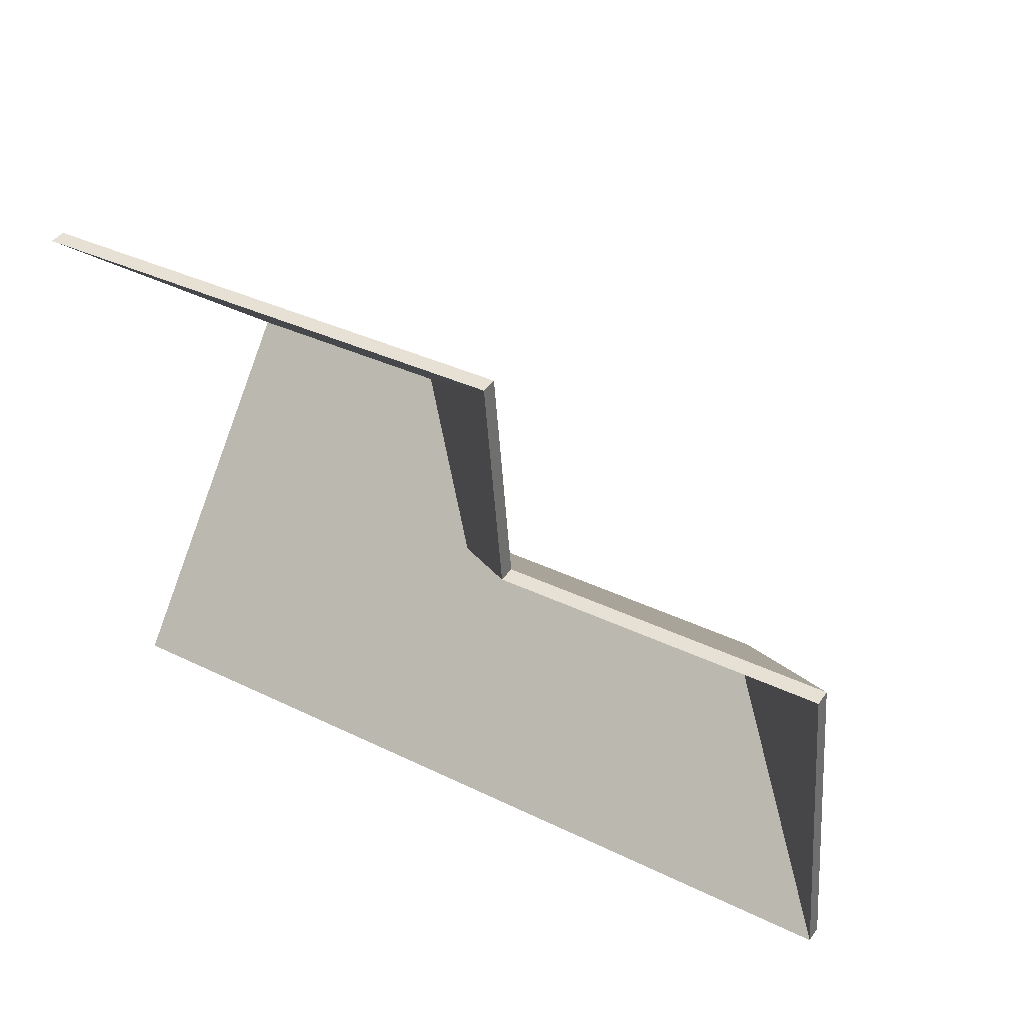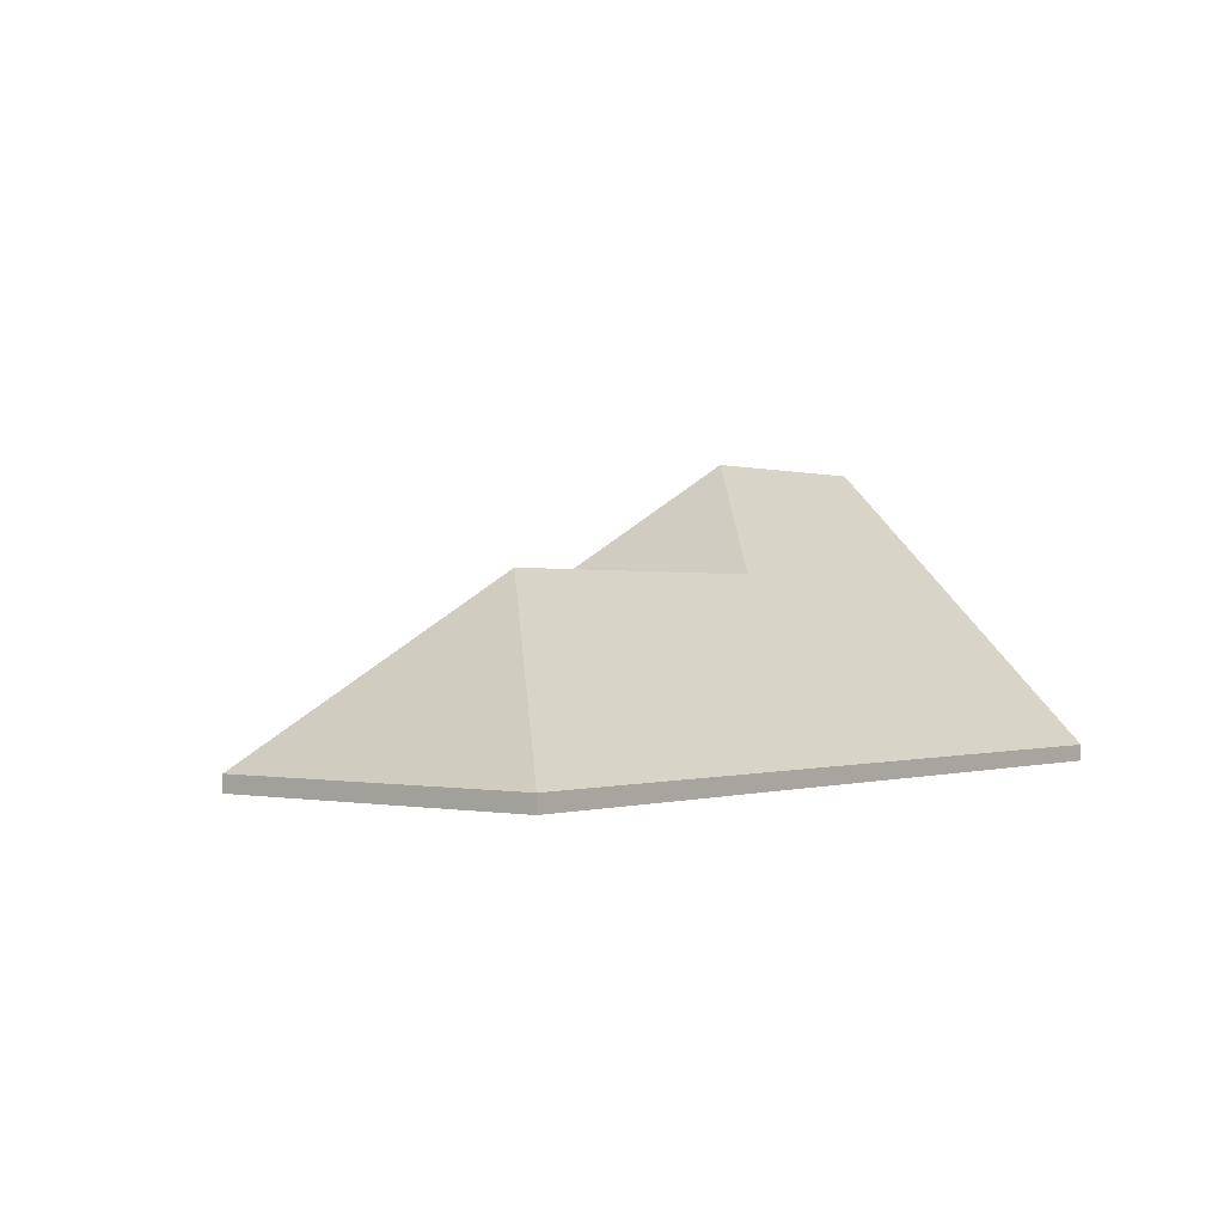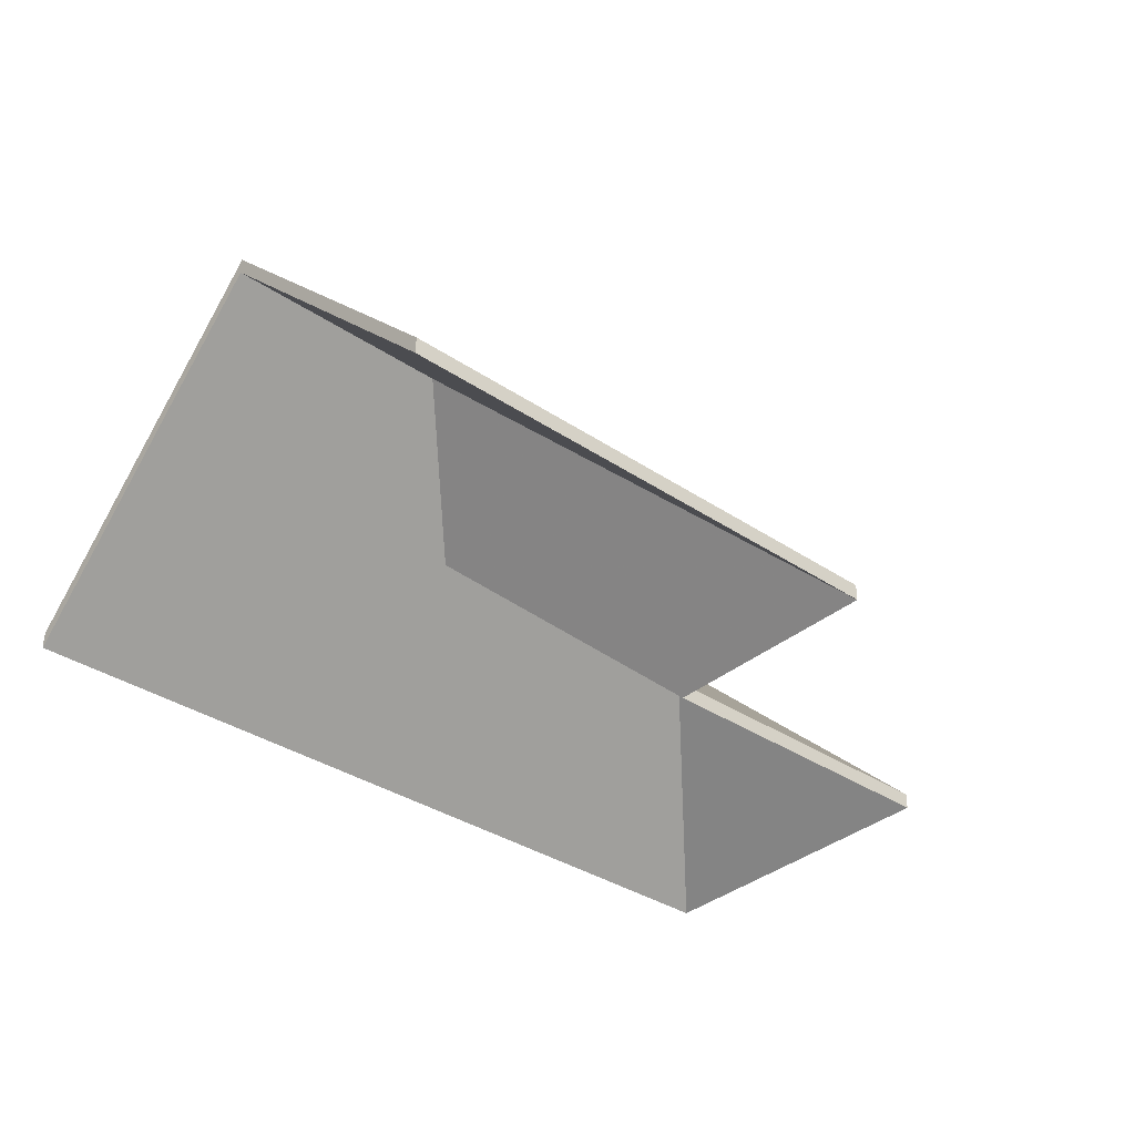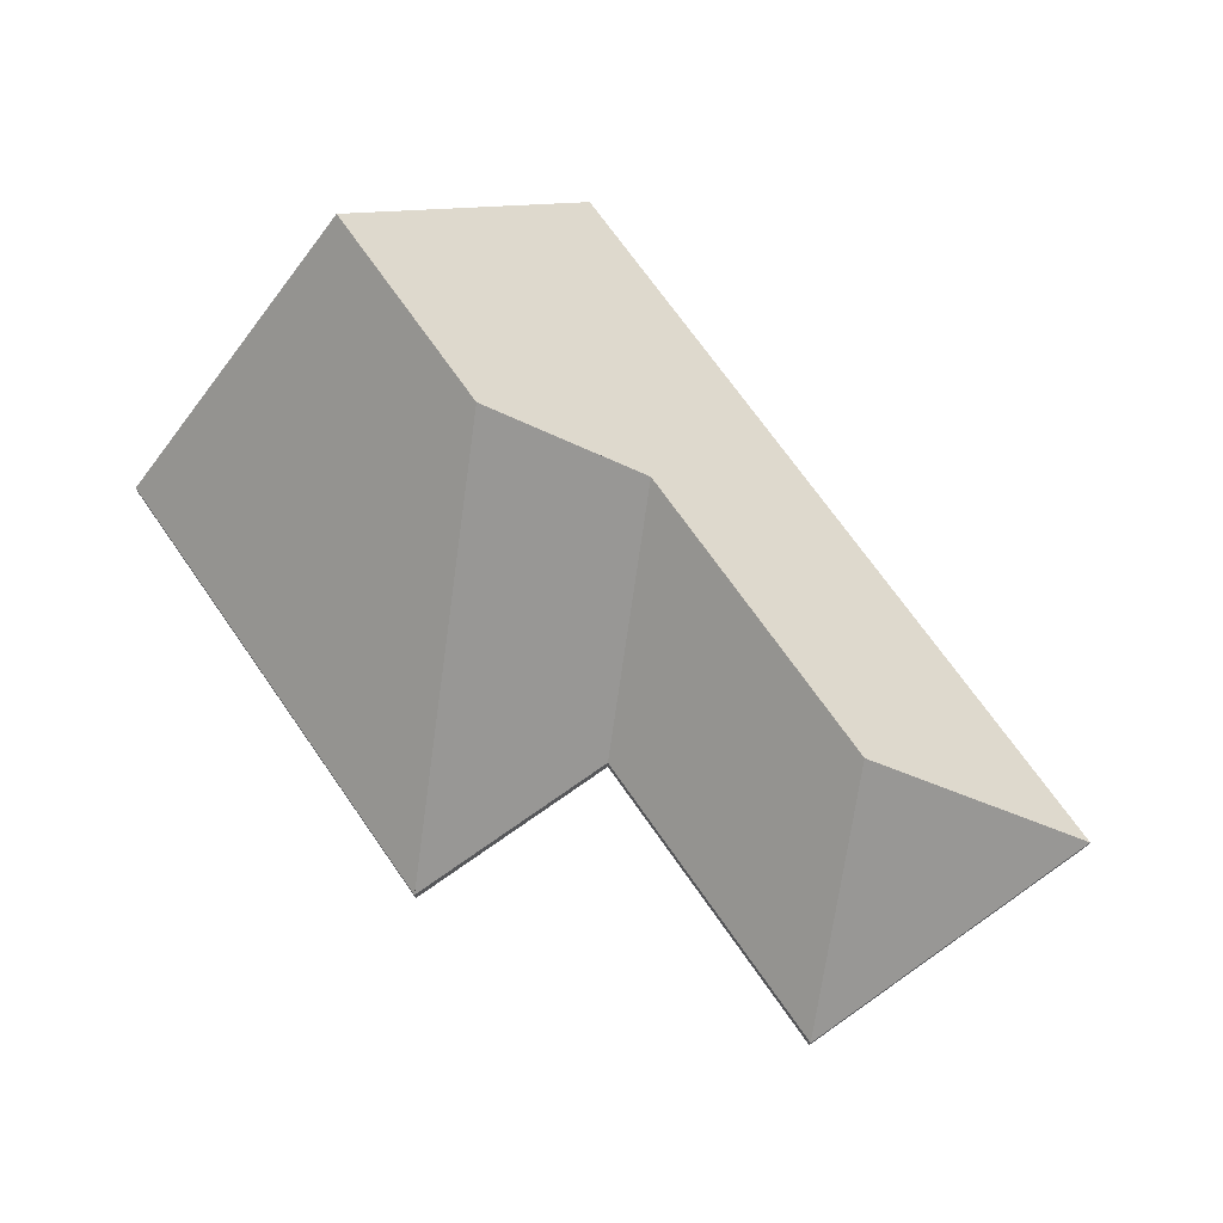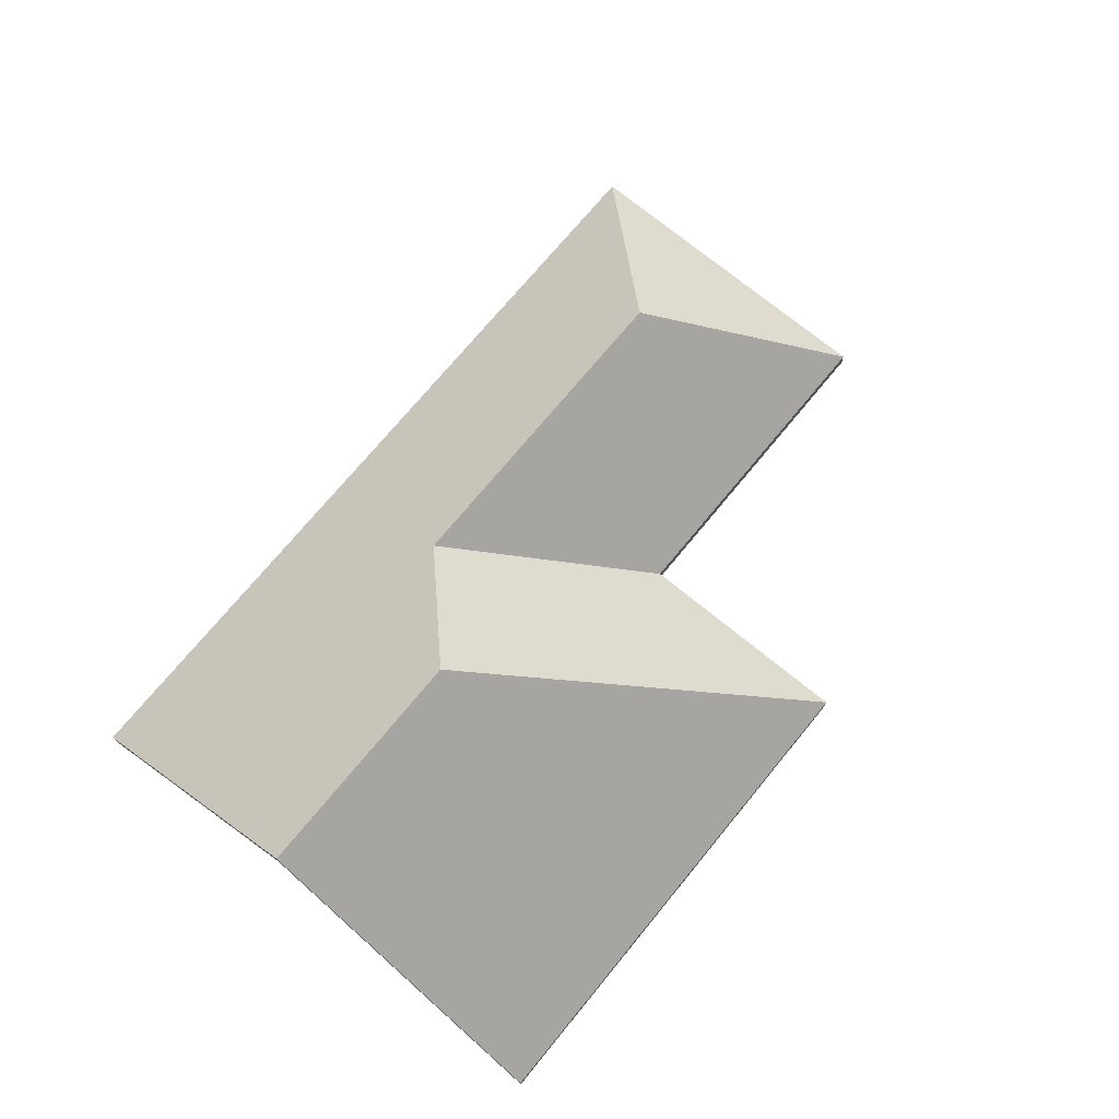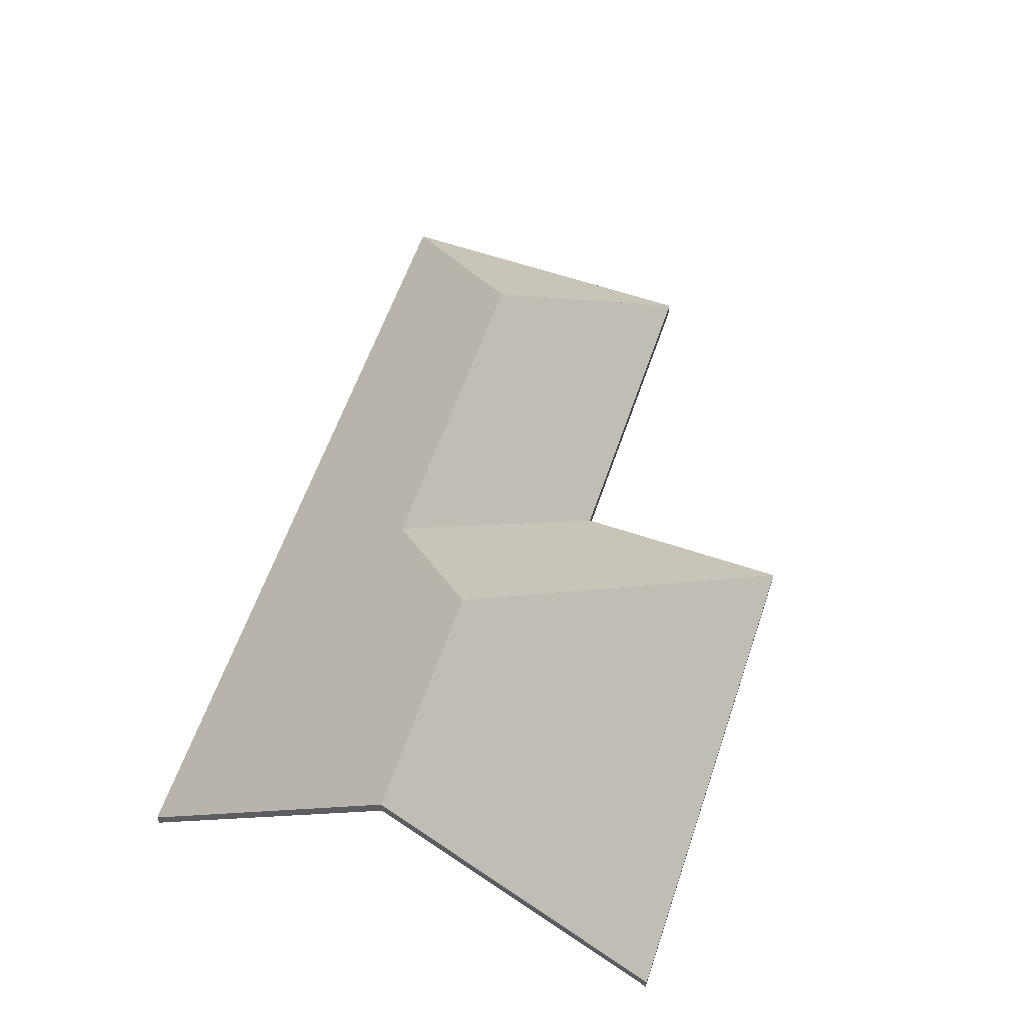
<metadata>
{"format":"obj","ext":"obj","renderer":"f3d","projection":"perspective","resolution":1024,"background":"white","views":[{"elev":43.7,"azim":32.7,"up":"+Z"},{"elev":-0.3,"azim":124.0,"up":"+Y"},{"elev":-35.2,"azim":-46.3,"up":"+Y"},{"elev":72.1,"azim":50.3,"up":"+Y"},{"elev":72.0,"azim":-55.2,"up":"+Y"},{"elev":60.6,"azim":-75.6,"up":"+Y"}]}
</metadata>
<code>
v -2.016 0.03036 -2.022
v -1.986 0.002926 -2.048
v -1.986 0.000293 -2.048
v -2.016 0.02772 -2.022
v -1.986 0.002926 -2.048
v -1.991 0.002926 -1.993
v -1.991 0.000293 -1.993
v -1.986 0.000293 -2.048
v -1.991 0.002926 -1.993
v -2.016 0.03036 -2.022
v -2.016 0.02772 -2.022
v -1.991 0.000293 -1.993
v -1.986 0.002926 -2.048
v -2.016 0.03036 -2.022
v -1.991 0.002926 -1.993
v -1.991 0.000293 -1.993
v -2.016 0.02772 -2.022
v -1.986 0.000293 -2.048
v -2.016 0.03036 -2.022
v -1.991 0.002926 -1.993
v -1.991 0.000293 -1.993
v -2.016 0.02772 -2.022
v -1.991 0.002926 -1.993
v -2.045 0.002926 -1.997
v -2.045 0.000293 -1.997
v -1.991 0.000293 -1.993
v -2.07 0.03036 -2.027
v -2.016 0.03036 -2.022
v -2.016 0.02772 -2.022
v -2.07 0.02773 -2.027
v -2.045 0.002926 -1.997
v -2.07 0.03036 -2.027
v -2.07 0.02773 -2.027
v -2.045 0.000293 -1.997
v -2.016 0.03036 -2.022
v -2.07 0.03036 -2.027
v -2.045 0.002926 -1.997
v -1.991 0.002926 -1.993
v -2.045 0.000293 -1.997
v -2.07 0.02773 -2.027
v -2.016 0.02772 -2.022
v -1.991 0.000293 -1.993
v -2.09 0.04889 -2.01
v -2.07 0.03036 -2.027
v -2.07 0.02773 -2.027
v -2.09 0.04626 -2.01
v -2.07 0.03036 -2.027
v -2.045 0.002926 -1.997
v -2.045 0.000293 -1.997
v -2.07 0.02773 -2.027
v -2.045 0.002926 -1.997
v -2.048 0.002926 -1.96
v -2.048 0.000293 -1.96
v -2.045 0.000293 -1.997
v -2.048 0.002926 -1.96
v -2.09 0.04889 -2.01
v -2.09 0.04626 -2.01
v -2.048 0.000293 -1.96
v -2.07 0.03036 -2.027
v -2.09 0.04889 -2.01
v -2.048 0.002926 -1.96
v -2.045 0.002926 -1.997
v -2.048 0.000293 -1.96
v -2.09 0.04626 -2.01
v -2.07 0.02773 -2.027
v -2.045 0.000293 -1.997
v -2.128 0.0489 -2.013
v -2.124 0.002926 -2.058
v -2.124 0.000293 -2.058
v -2.128 0.04626 -2.013
v -2.09 0.04889 -2.01
v -2.128 0.0489 -2.013
v -2.128 0.04626 -2.013
v -2.09 0.04626 -2.01
v -2.07 0.03036 -2.027
v -2.09 0.04889 -2.01
v -2.09 0.04626 -2.01
v -2.07 0.02773 -2.027
v -2.016 0.03036 -2.022
v -2.07 0.03036 -2.027
v -2.07 0.02773 -2.027
v -2.016 0.02772 -2.022
v -2.124 0.002926 -2.058
v -1.986 0.002926 -2.048
v -1.986 0.000293 -2.048
v -2.124 0.000293 -2.058
v -1.986 0.002926 -2.048
v -2.016 0.03036 -2.022
v -2.016 0.02772 -2.022
v -1.986 0.000293 -2.048
v -2.128 0.0489 -2.013
v -2.09 0.04889 -2.01
v -2.07 0.03036 -2.027
v -2.124 0.002926 -2.058
v -2.016 0.03036 -2.022
v -1.986 0.002926 -2.048
v -2.07 0.02773 -2.027
v -2.09 0.04626 -2.01
v -2.128 0.04626 -2.013
v -1.986 0.000293 -2.048
v -2.016 0.02772 -2.022
v -2.124 0.000293 -2.058
v -2.09 0.04889 -2.01
v -2.048 0.002926 -1.96
v -2.048 0.000293 -1.96
v -2.09 0.04626 -2.01
v -2.128 0.0489 -2.013
v -2.09 0.04889 -2.01
v -2.09 0.04626 -2.01
v -2.128 0.04626 -2.013
v -2.048 0.002926 -1.96
v -2.131 0.002926 -1.967
v -2.131 0.000293 -1.967
v -2.048 0.000293 -1.96
v -2.131 0.002926 -1.967
v -2.128 0.0489 -2.013
v -2.128 0.04626 -2.013
v -2.131 0.000293 -1.967
v -2.09 0.04889 -2.01
v -2.128 0.0489 -2.013
v -2.131 0.002926 -1.967
v -2.048 0.002926 -1.96
v -2.131 0.000293 -1.967
v -2.128 0.04626 -2.013
v -2.09 0.04626 -2.01
v -2.048 0.000293 -1.96
f 1 2 3
f 1 3 4
f 5 6 7
f 5 7 8
f 9 10 11
f 9 11 12
f 13 14 15
f 16 17 18
f 19 20 21
f 19 21 22
f 23 24 25
f 23 25 26
f 27 28 29
f 27 29 30
f 31 32 33
f 31 33 34
f 35 36 37
f 35 37 38
f 39 40 41
f 39 41 42
f 43 44 45
f 43 45 46
f 47 48 49
f 47 49 50
f 51 52 53
f 51 53 54
f 55 56 57
f 55 57 58
f 59 60 61
f 59 61 62
f 63 64 65
f 63 65 66
f 67 68 69
f 67 69 70
f 71 72 73
f 71 73 74
f 75 76 77
f 75 77 78
f 79 80 81
f 79 81 82
f 83 84 85
f 83 85 86
f 87 88 89
f 87 89 90
f 91 92 93
f 94 91 93
f 94 93 95
f 94 95 96
f 97 98 99
f 100 101 102
f 102 101 97
f 102 97 99
f 103 104 105
f 103 105 106
f 107 108 109
f 107 109 110
f 111 112 113
f 111 113 114
f 115 116 117
f 115 117 118
f 119 120 121
f 119 121 122
f 123 124 125
f 123 125 126

</code>
